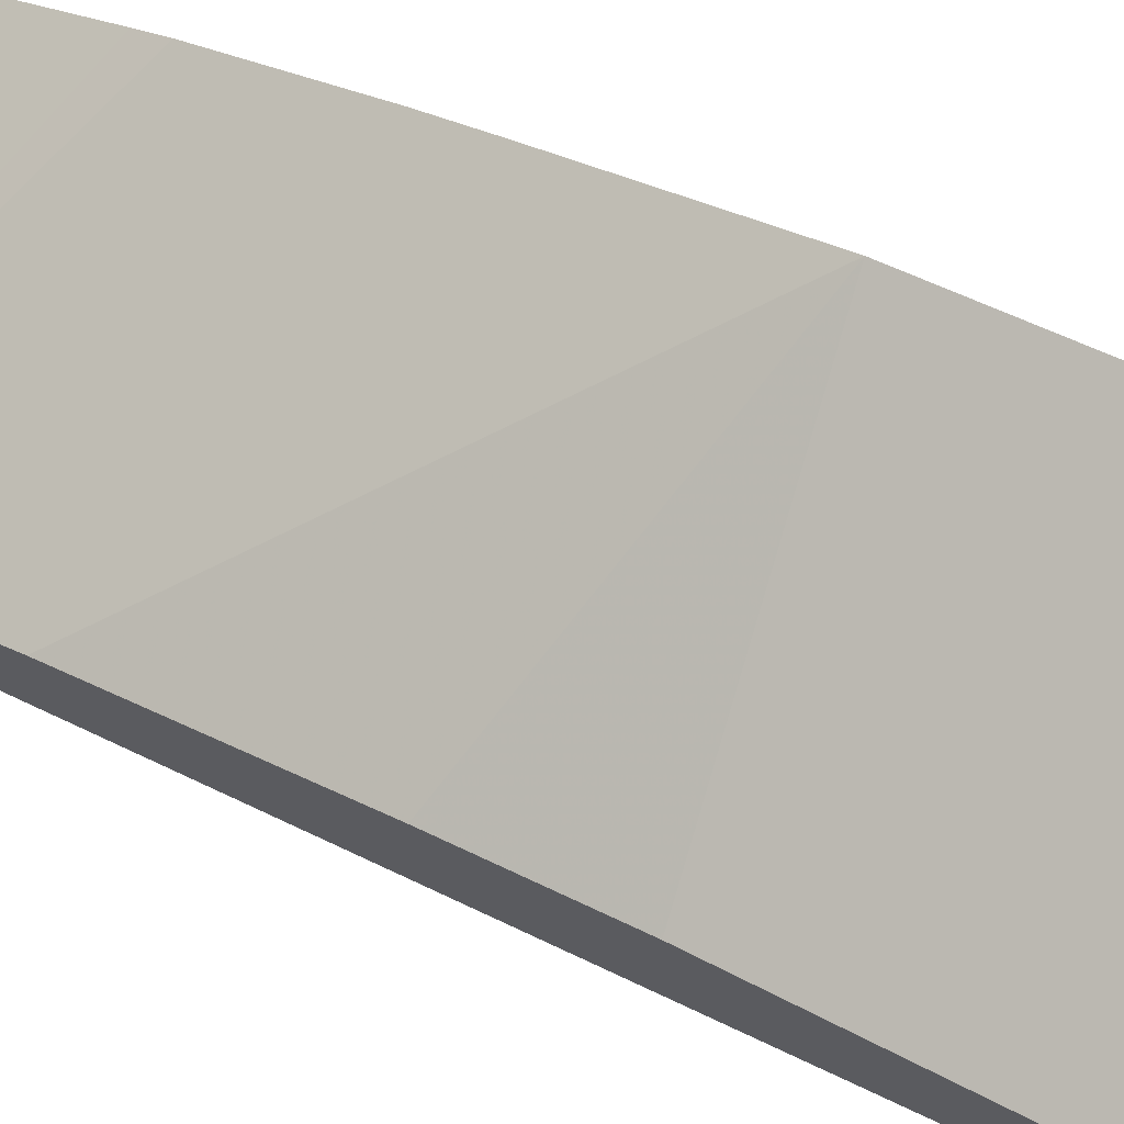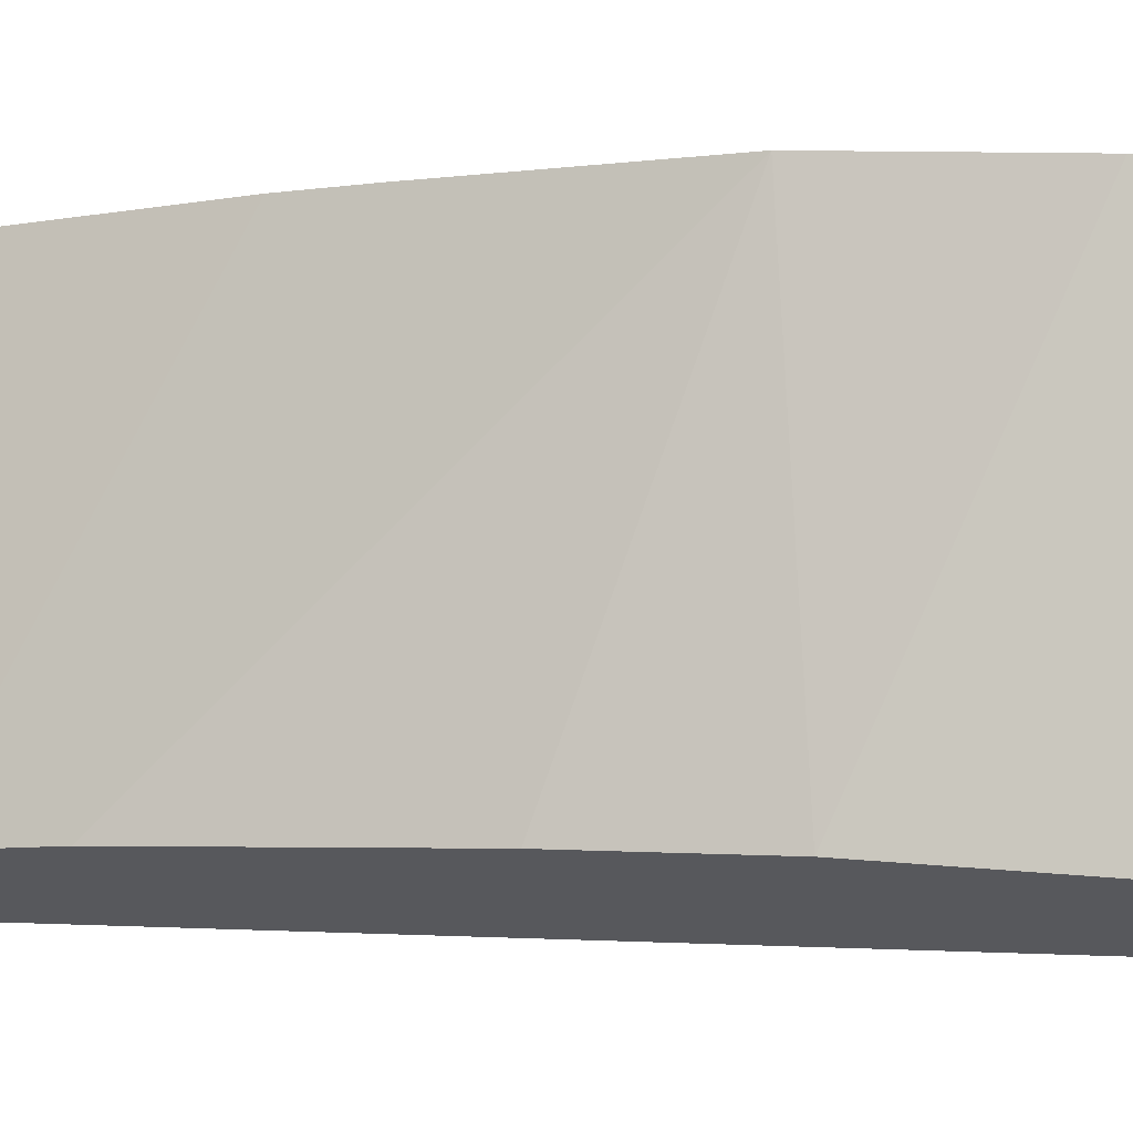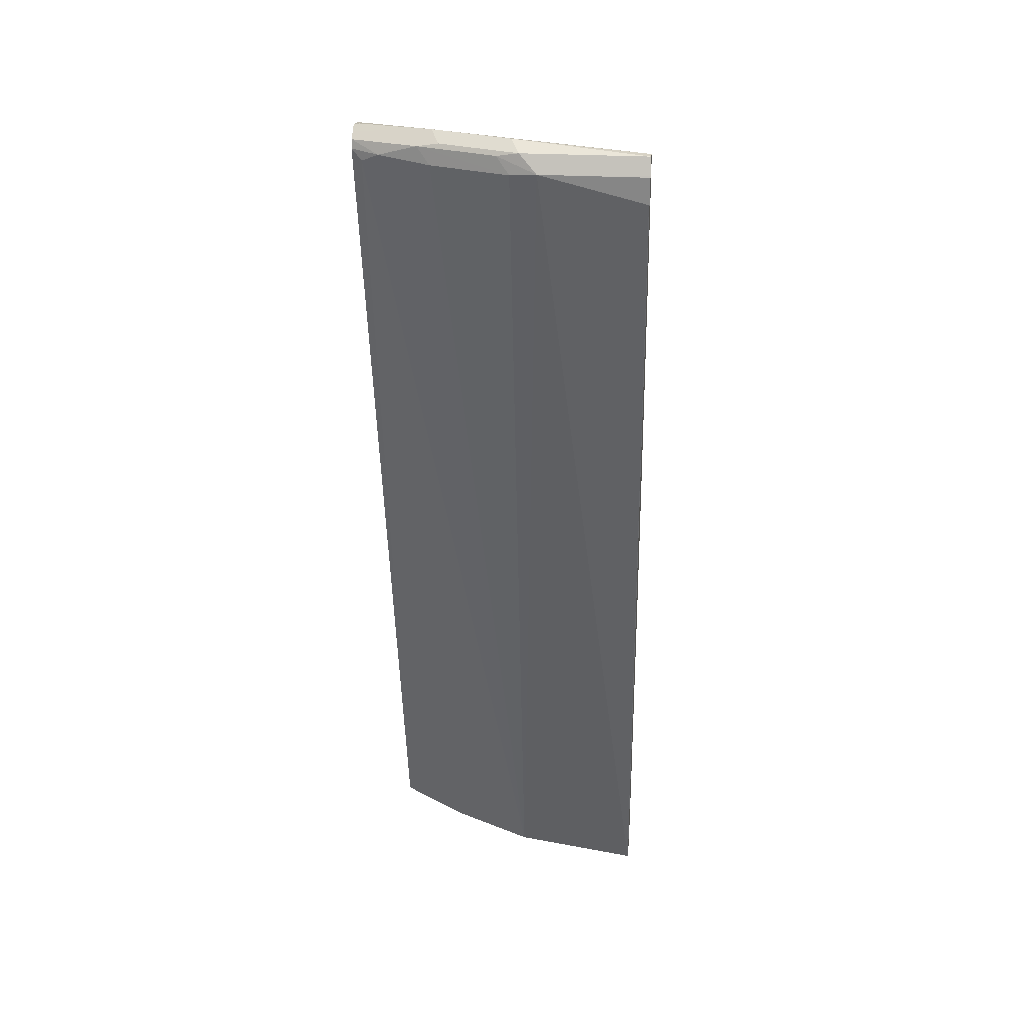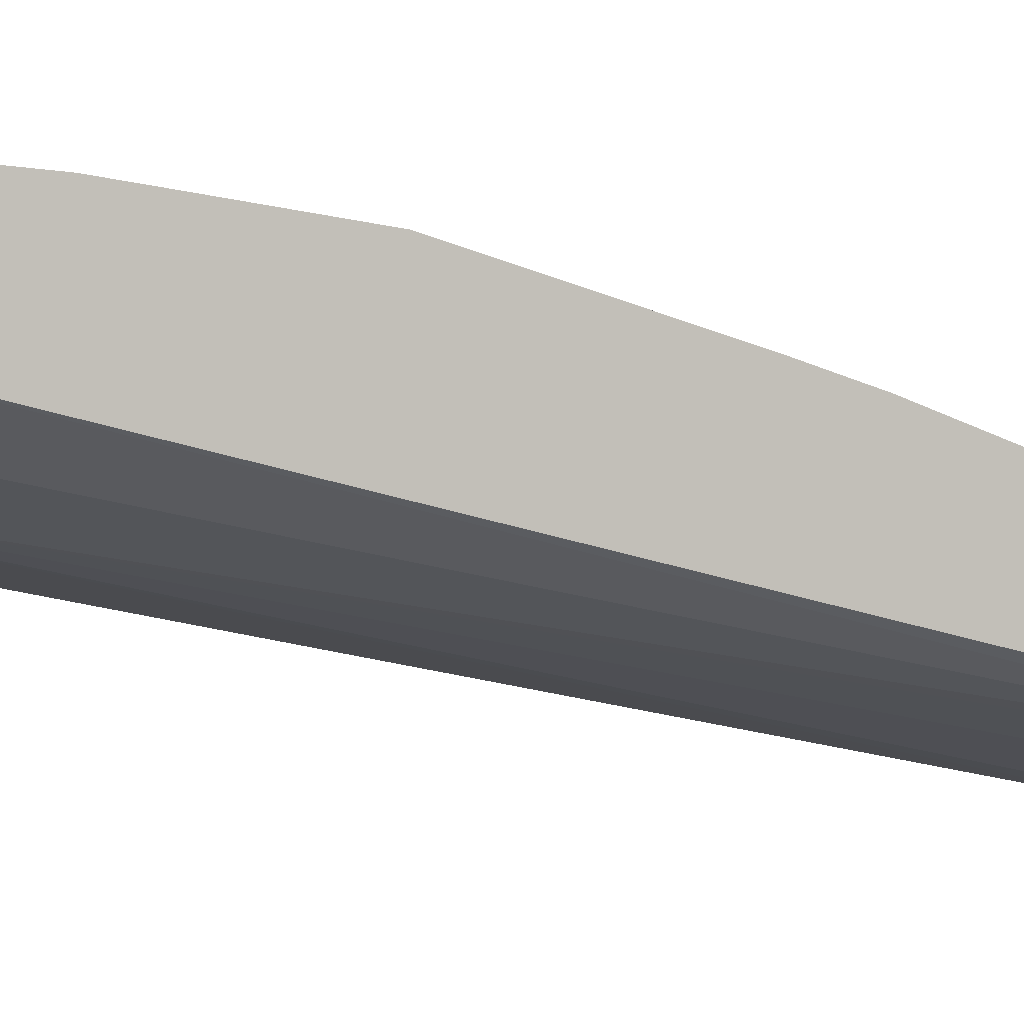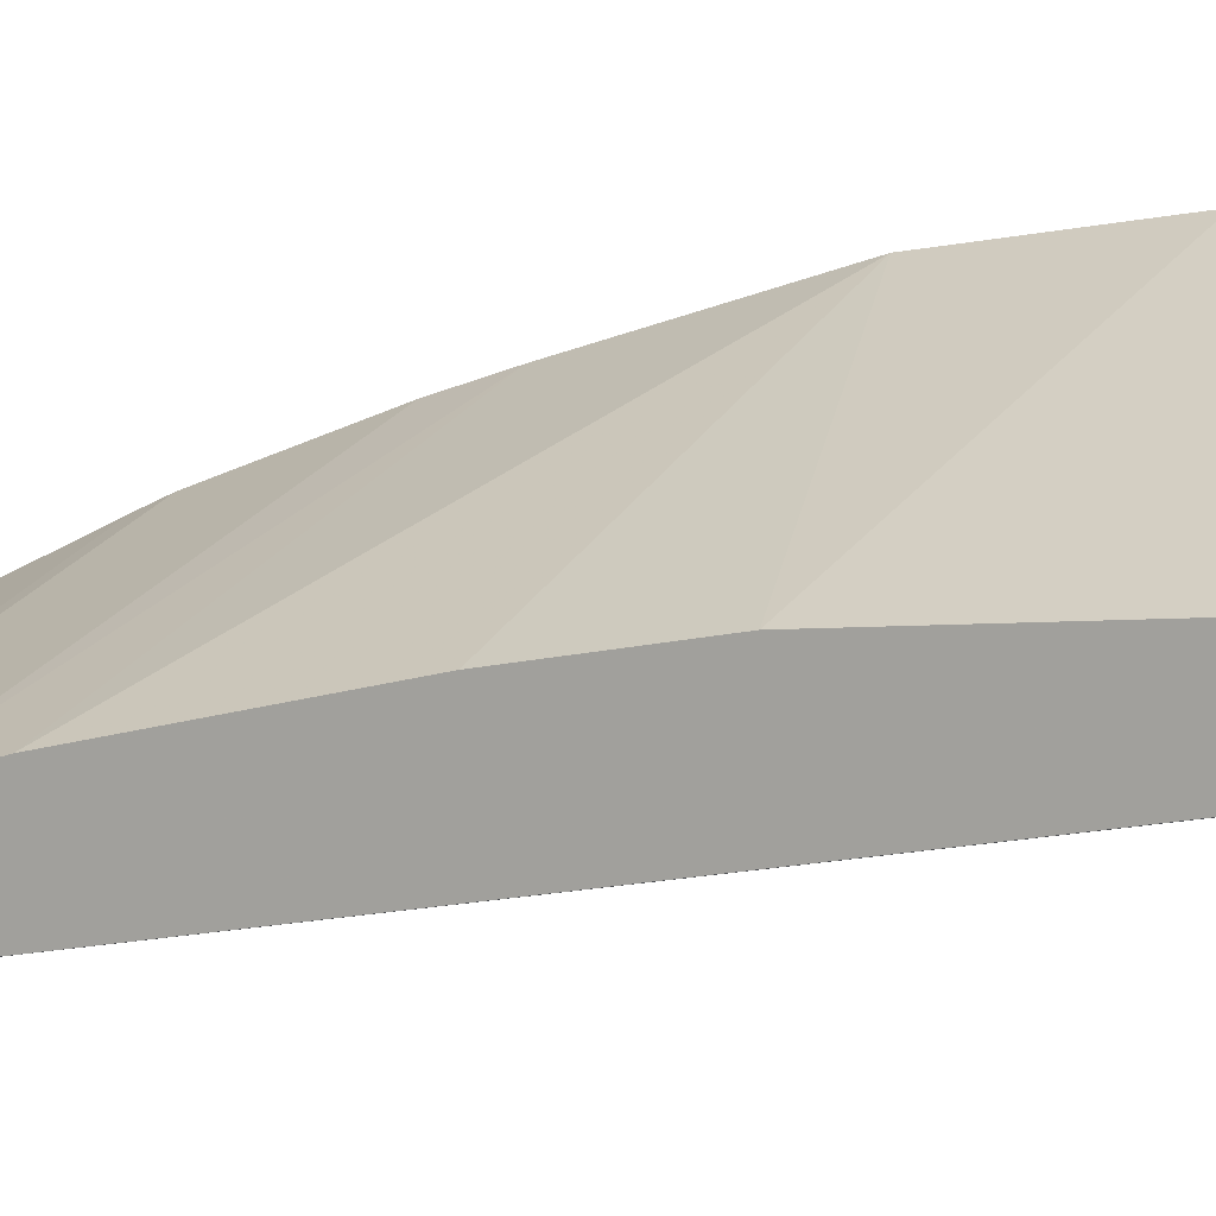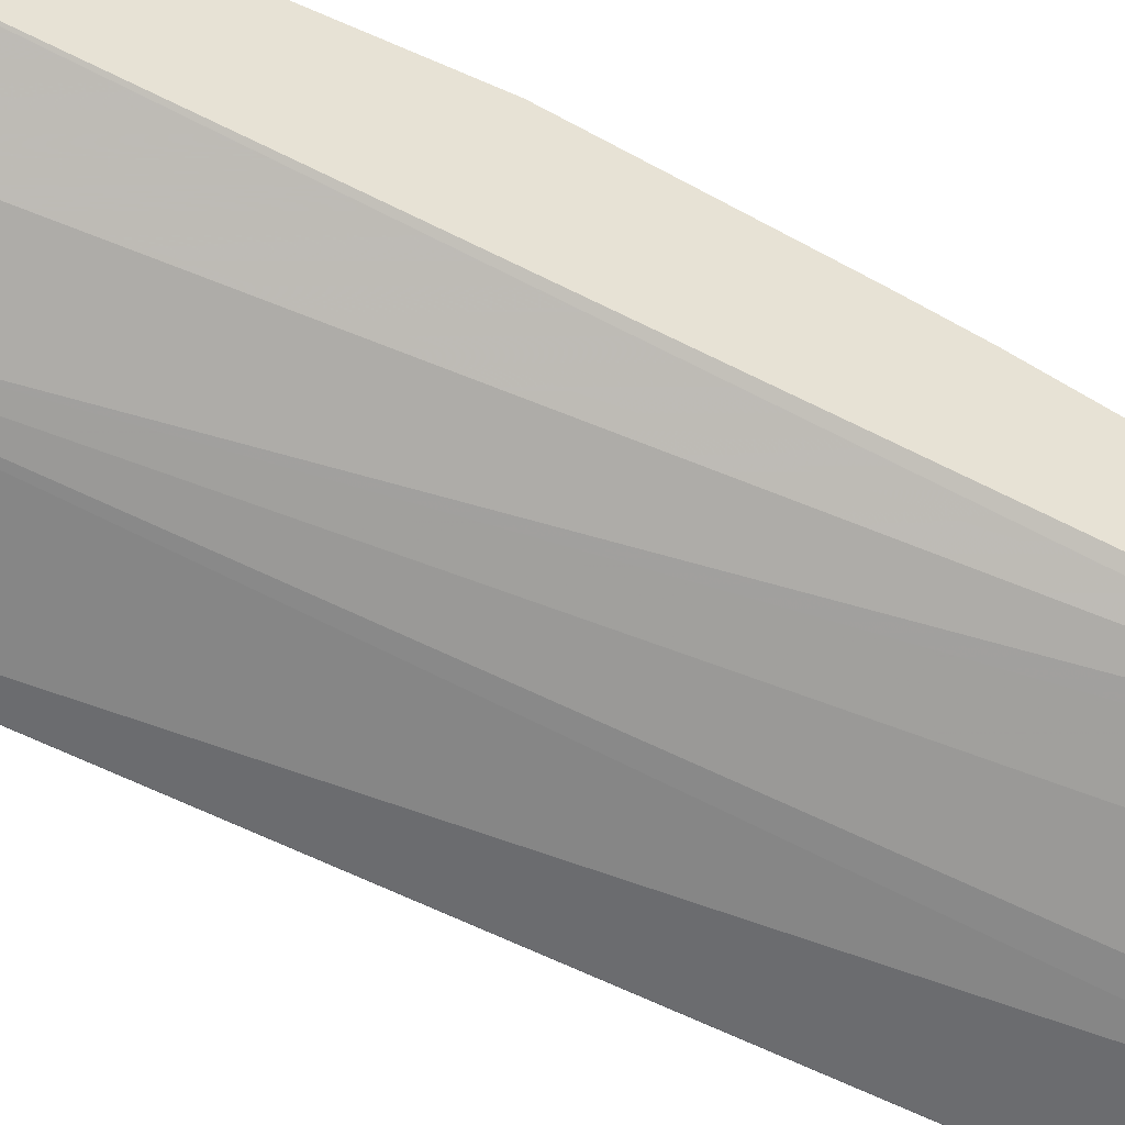
<metadata>
{"format":"obj","ext":"obj","renderer":"f3d","projection":"perspective","resolution":1024,"background":"white","views":[{"elev":70.1,"azim":-61.8,"up":"+Z"},{"elev":60.9,"azim":-82.8,"up":"+Z"},{"elev":27.1,"azim":-174.8,"up":"+Y"},{"elev":3.6,"azim":79.8,"up":"+Z"},{"elev":10.2,"azim":-66.3,"up":"+Z"},{"elev":-48.3,"azim":69.0,"up":"+Z"}]}
</metadata>
<code>
v 0.211 0.1875 -0.1693
v -0.0004121 0.1875 -0.2671
v 0.211 0.1875 -0.2188
v 0.211 0.2492 -0.1693
v -0.0004121 0.1875 -0.305
v -0.0004121 0.248 -0.2671
v 0.159 0.1875 -0.2544
v 0.2035 0.8521 -0.3942
v 0.211 0.8596 -0.3905
v 0.211 0.3637 -0.1806
v 1.95e-06 0.1875 -0.3052
v -0.0004121 0.8389 -0.4385
v -0.0004121 0.4388 -0.2862
v 0.1494 0.1875 -0.2592
v 0.1908 0.8369 -0.3958
v 0.1526 0.8561 -0.4149
v 0.1908 0.8584 -0.4006
v 0.14 0.1875 -0.2639
v 0.1081 0.1875 -0.2798
v 0.09539 0.1875 -0.2862
v 0.211 0.8658 -0.3889
v 0.211 0.3839 -0.184
v 1.95e-06 0.8394 -0.4387
v 0.07632 0.8584 -0.4387
v -0.0004121 0.8394 -0.4386
v 0.211 0.4782 -0.1997
v -0.0004121 0.5341 -0.3052
v 0.09539 0.8561 -0.434
v 0.1621 0.8679 -0.4101
v 0.211 0.87 -0.3827
v -0.0004121 0.8584 -0.4387
v -0.0004121 0.8593 -0.4383
v 0.08903 0.8711 -0.4324
v 0.1049 0.8679 -0.4292
v 0.211 0.6089 -0.2427
v -0.0004121 0.6867 -0.3434
v 0.1462 0.8711 -0.4133
v 0.1526 0.8775 -0.4006
v 0.211 0.8734 -0.3775
v -0.0004121 0.8711 -0.4324
v 0.09539 0.8775 -0.4197
v 0.211 0.6498 -0.257
v -0.0004121 0.7439 -0.3625
v -0.0004121 0.8711 -0.426
v 0.211 0.8706 -0.3612
v 0.2003 0.8727 -0.372
v 0.2067 0.8743 -0.3783
v 0.211 0.7452 -0.2951
v -0.0004121 0.8394 -0.4006
v -0.0004121 0.871 -0.4257
v -0.0004121 0.8648 -0.4133
v 0.211 0.8693 -0.3601
v 0.211 0.7637 -0.304
v 0.211 0.8018 -0.3231
v 0.211 0.8399 -0.3422
v 0.211 0.8596 -0.3523
f 23 25 31
f 23 31 24
f 24 31 32
f 24 32 33
f 26 35 36
f 24 34 28
f 29 33 37
f 26 36 27
f 28 34 29
f 29 34 33
f 24 33 34
f 21 29 30
f 15 20 16
f 17 29 21
f 16 20 28
f 16 29 17
f 16 28 29
f 13 26 27
f 13 22 26
f 12 25 23
f 11 24 20
f 11 23 24
f 29 37 38
f 11 12 23
f 20 24 28
f 29 38 30
f 42 49 43
f 32 40 33
f 10 22 13
f 51 56 52
f 51 55 56
f 49 53 54
f 49 55 51
f 49 54 55
f 48 53 49
f 45 47 46
f 45 51 52
f 45 50 51
f 44 50 45
f 30 38 39
f 42 48 49
f 39 47 45
f 38 47 39
f 38 46 47
f 38 45 46
f 38 44 45
f 38 41 44
f 35 43 36
f 35 42 43
f 33 38 37
f 33 41 38
f 33 40 41
f 40 44 41
f 9 17 21
f 1 55 54
f 8 19 20
f 1 22 10
f 1 26 22
f 1 35 26
f 1 42 35
f 1 48 42
f 1 53 48
f 1 54 53
f 1 56 55
f 1 52 56
f 1 45 52
f 1 39 45
f 1 21 30
f 1 9 21
f 1 3 9
f 1 7 3
f 1 14 7
f 1 18 14
f 1 19 18
f 1 20 19
f 1 11 20
f 1 5 11
f 1 2 5
f 8 20 15
f 1 10 4
f 1 4 6
f 1 30 39
f 2 6 13
f 8 18 19
f 1 6 2
f 8 14 18
f 8 17 9
f 8 16 17
f 8 15 16
f 7 14 8
f 6 10 13
f 4 10 6
f 3 8 9
f 3 7 8
f 2 12 5
f 5 12 11
f 2 51 50
f 2 27 36
f 2 25 12
f 2 36 43
f 2 43 49
f 2 49 51
f 2 50 44
f 2 13 27
f 2 40 32
f 2 32 31
f 2 31 25
f 2 44 40

</code>
